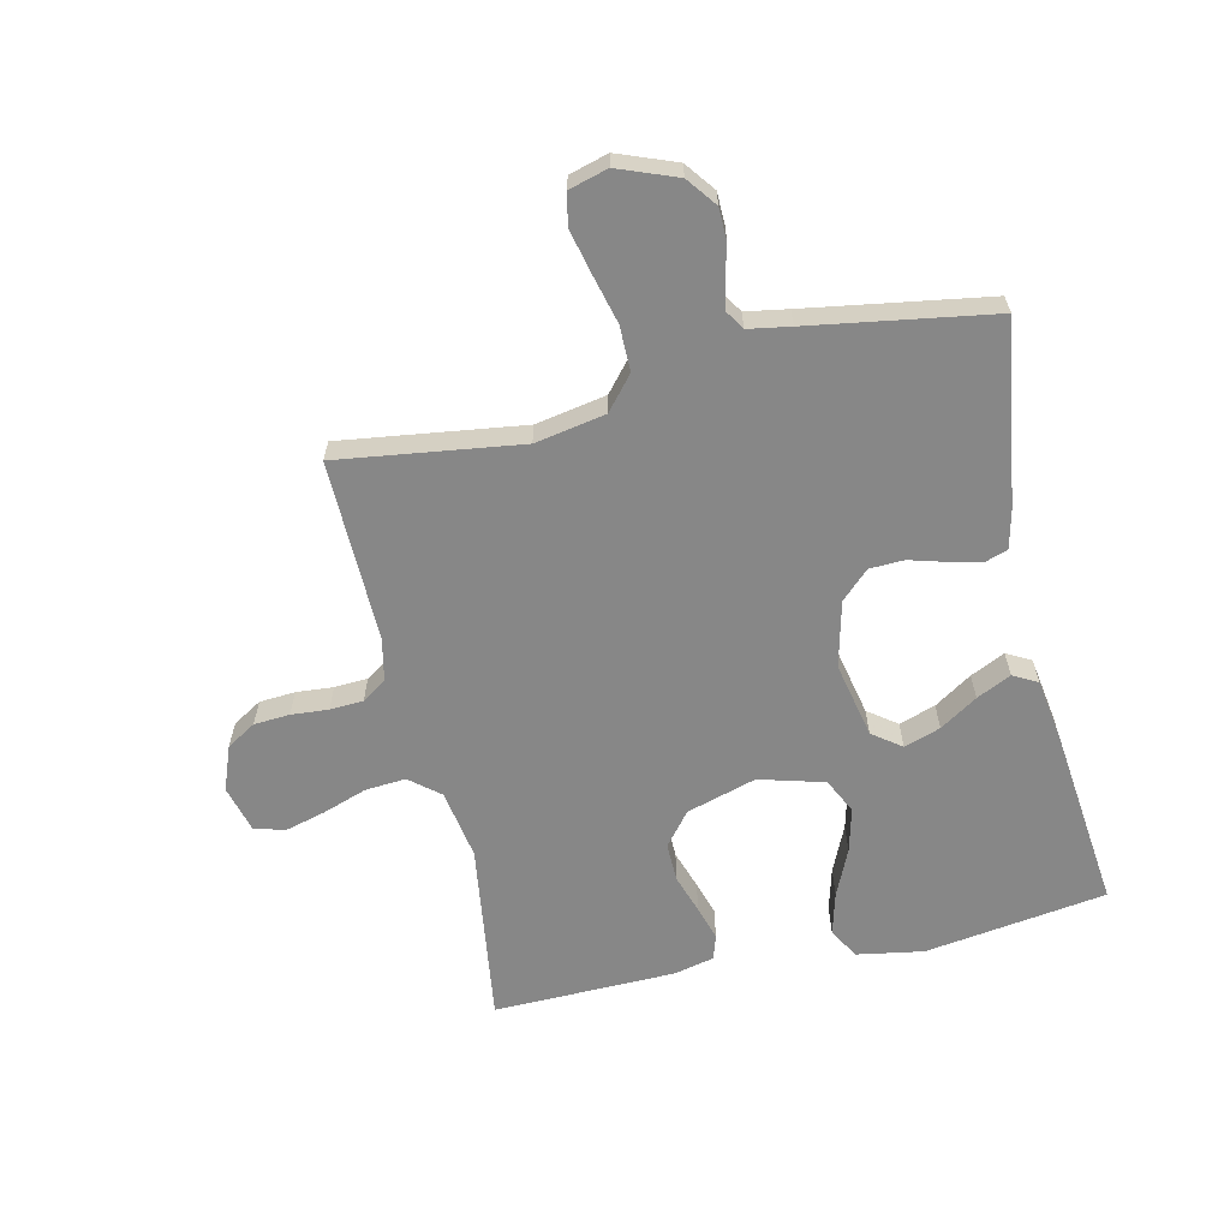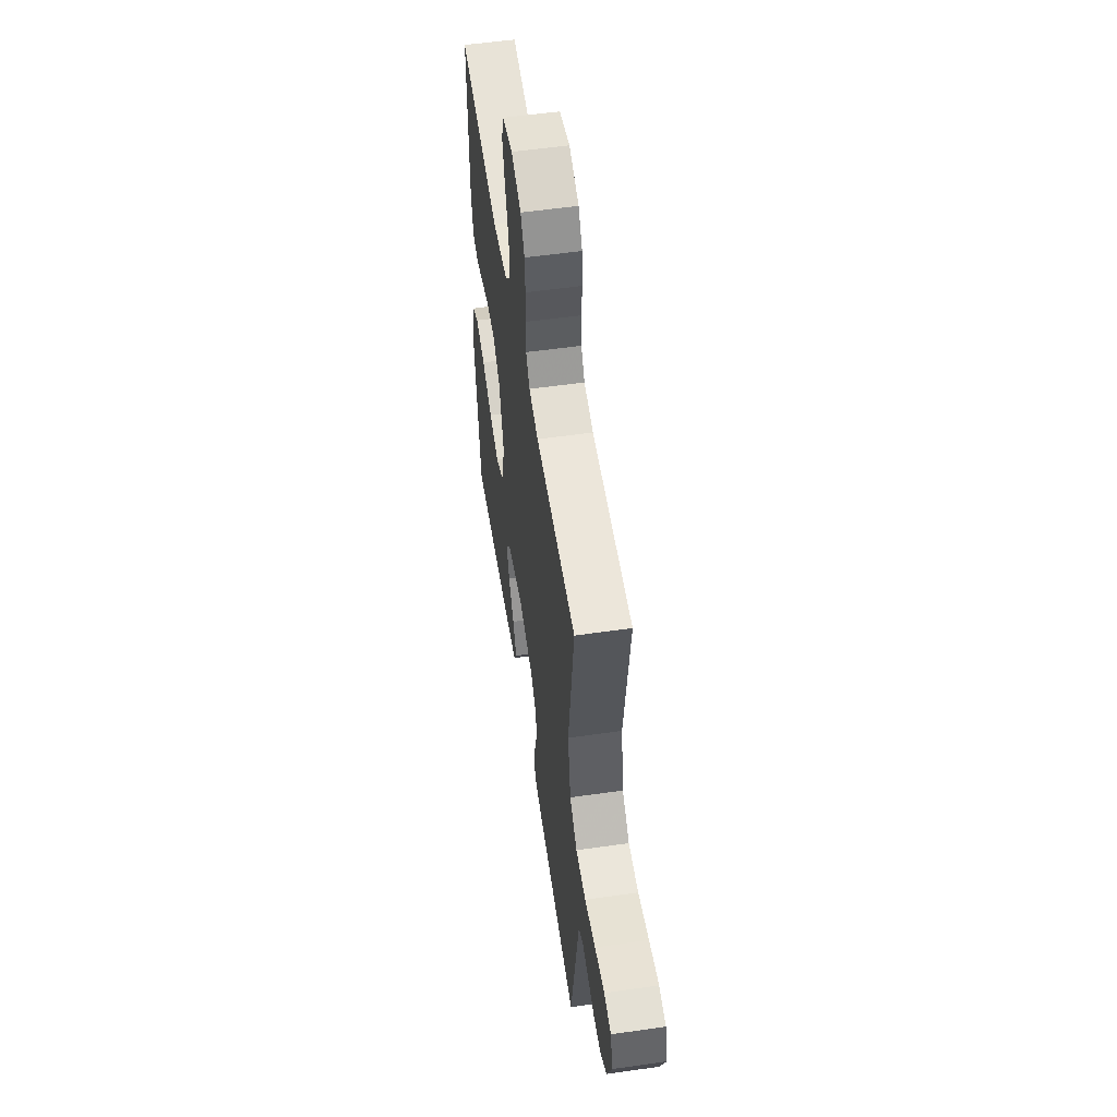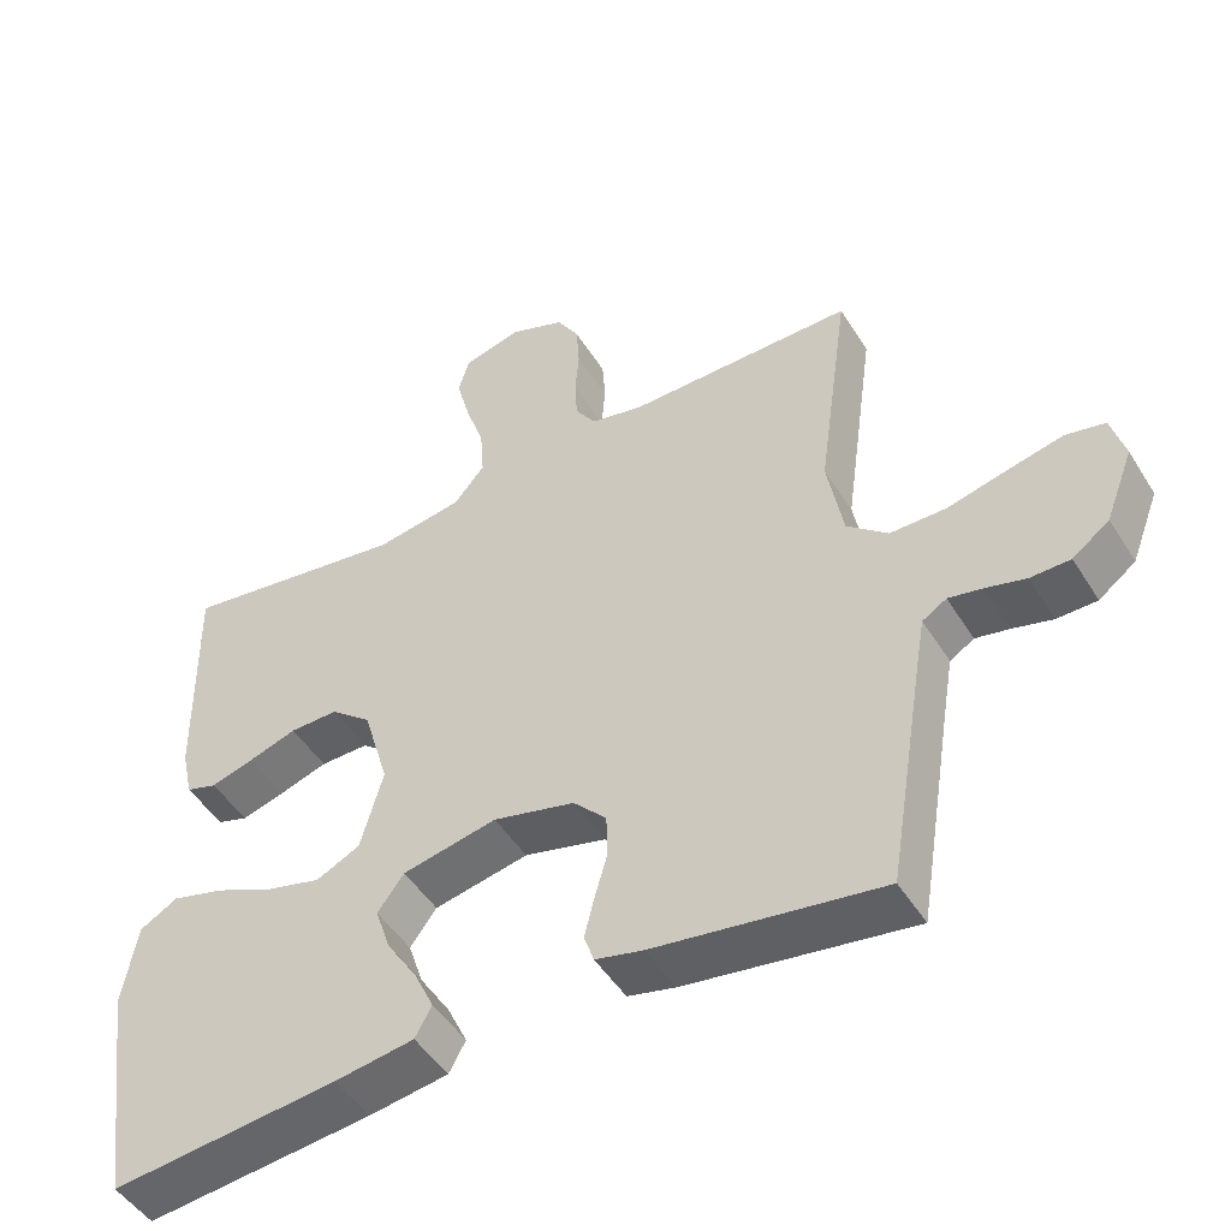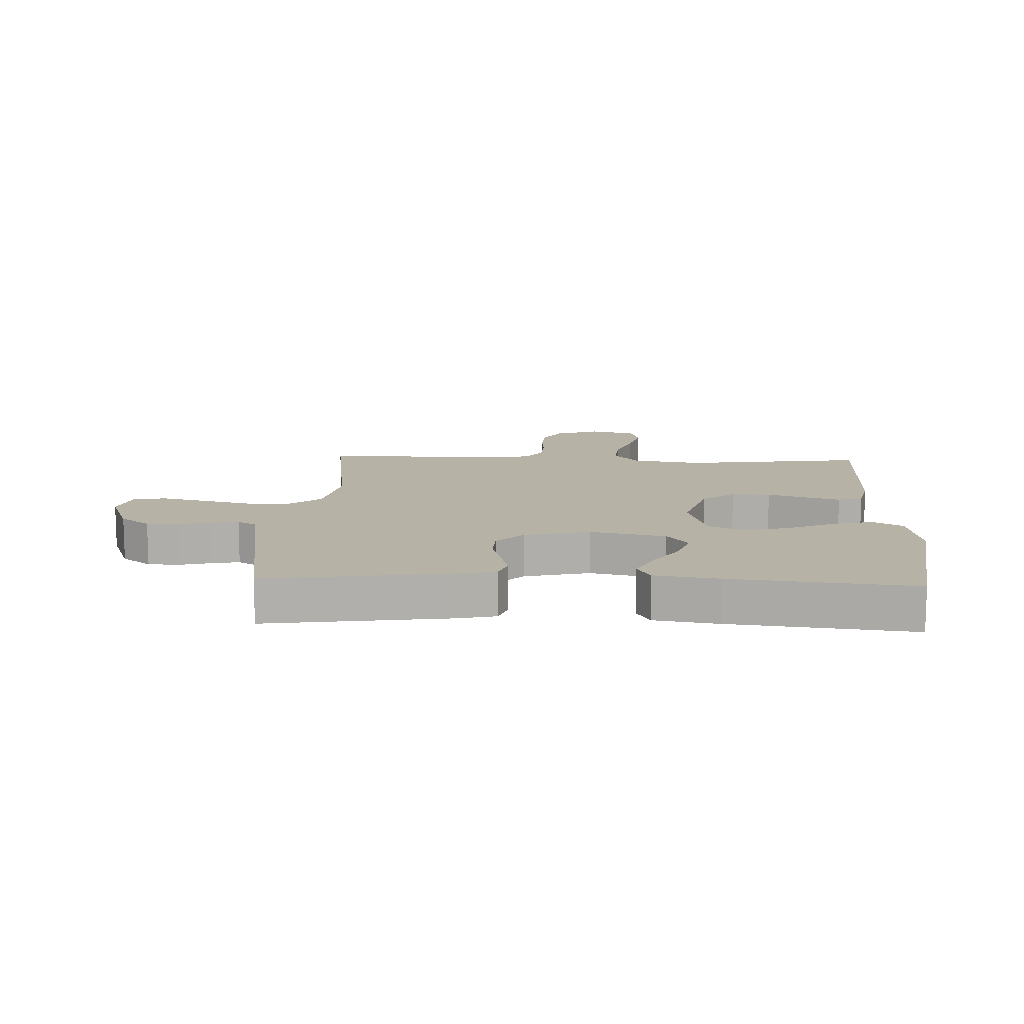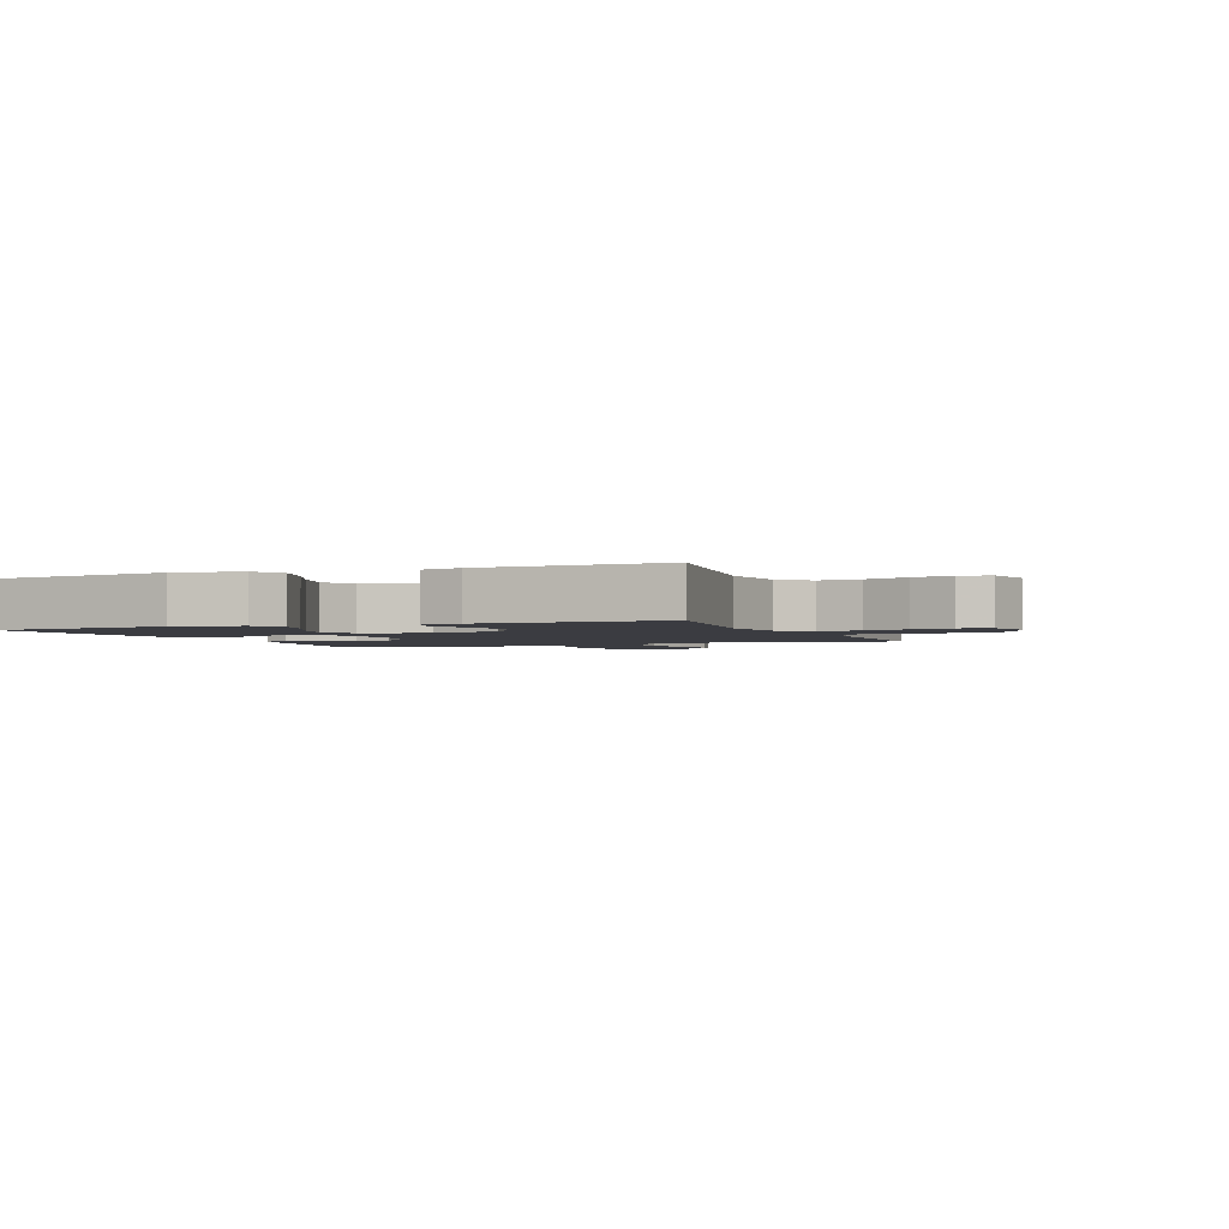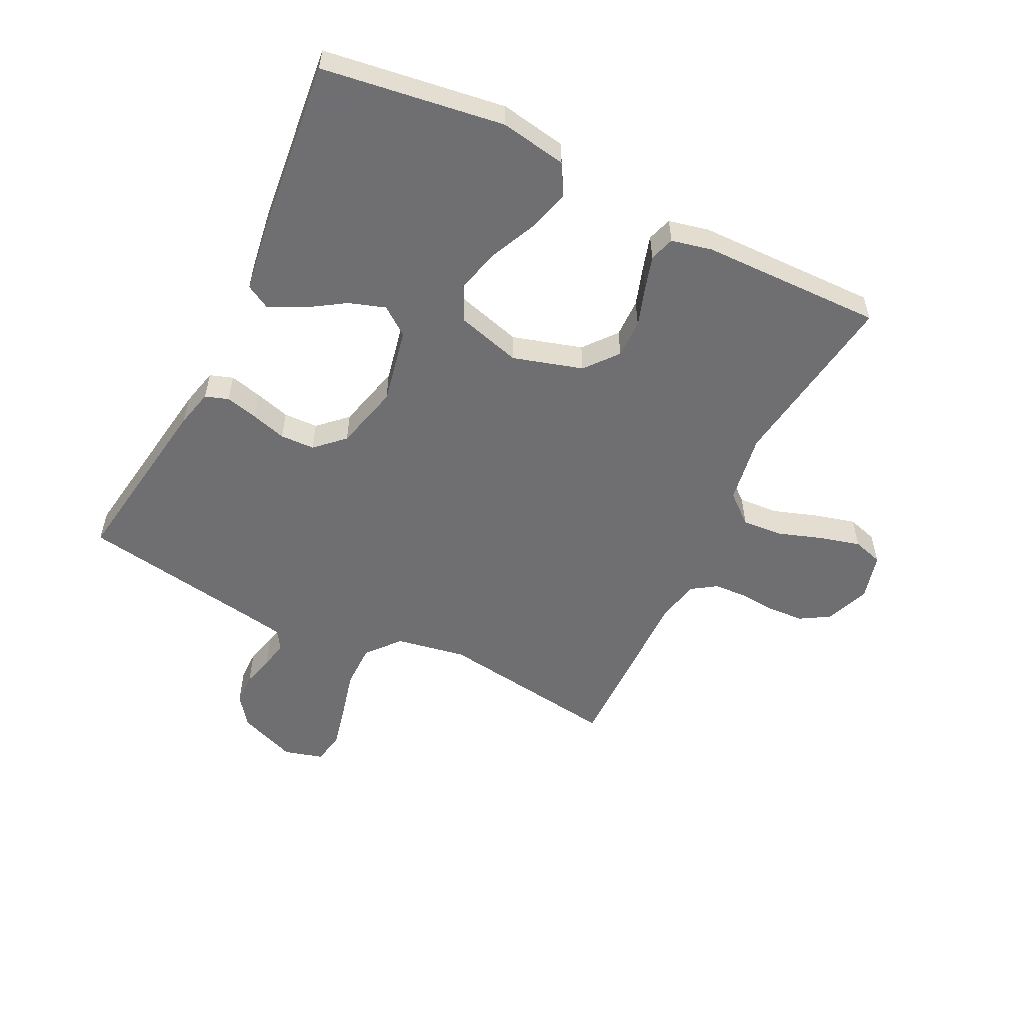
<metadata>
{"format":"obj","ext":"obj","renderer":"f3d","projection":"perspective","resolution":1024,"background":"white","views":[{"elev":-62.5,"azim":103.0,"up":"+Y"},{"elev":54.8,"azim":81.4,"up":"+Z"},{"elev":-48.3,"azim":30.6,"up":"+Z"},{"elev":12.2,"azim":-177.3,"up":"+Y"},{"elev":-2.2,"azim":-68.3,"up":"+Y"},{"elev":-54.7,"azim":-116.3,"up":"+Y"}]}
</metadata>
<code>
v -0.5 0.07 -0.5
v -0.543 0.07 -0.2
v -0.524 0.07 -0.091
v -0.474 0.07 -0.062
v -0.404 0.07 -0.081
v -0.327 0.07 -0.116
v -0.254 0.07 -0.135
v -0.196 0.07 -0.107
v -0.166 0.07 0
v -0.2 0.07 0.115
v -0.254 0.07 0.159
v -0.318 0.07 0.158
v -0.382 0.07 0.137
v -0.439 0.07 0.12
v -0.48 0.07 0.133
v -0.495 0.07 0.2
v -0.5 0.07 0.5
v -0.2 0.07 0.457
v -0.085 0.07 0.476
v -0.044 0.07 0.525
v -0.049 0.07 0.592
v -0.074 0.07 0.665
v -0.092 0.07 0.732
v -0.077 0.07 0.782
v 0 0.07 0.802
v 0.073 0.07 0.774
v 0.102 0.07 0.726
v 0.106 0.07 0.667
v 0.101 0.07 0.606
v 0.104 0.07 0.551
v 0.131 0.07 0.511
v 0.2 0.07 0.496
v 0.5 0.07 0.5
v 0.458 0.07 0.2
v 0.479 0.07 0.084
v 0.533 0.07 0.038
v 0.607 0.07 0.038
v 0.687 0.07 0.058
v 0.76 0.07 0.075
v 0.812 0.07 0.064
v 0.83 0.07 0
v 0.793 0.07 -0.096
v 0.744 0.07 -0.133
v 0.691 0.07 -0.134
v 0.638 0.07 -0.12
v 0.593 0.07 -0.111
v 0.561 0.07 -0.131
v 0.549 0.07 -0.2
v 0.5 0.07 -0.5
v 0.2 0.07 -0.455
v 0.137 0.07 -0.44
v 0.124 0.07 -0.402
v 0.137 0.07 -0.349
v 0.154 0.07 -0.29
v 0.152 0.07 -0.233
v 0.108 0.07 -0.187
v 0 0.07 -0.16
v -0.125 0.07 -0.186
v -0.16 0.07 -0.233
v -0.14 0.07 -0.293
v -0.1 0.07 -0.355
v -0.073 0.07 -0.412
v -0.095 0.07 -0.452
v -0.2 0.07 -0.468
v -0.5 0 -0.5
v -0.543 0 -0.2
v -0.524 0 -0.091
v -0.474 0 -0.062
v -0.404 0 -0.081
v -0.327 0 -0.116
v -0.254 0 -0.135
v -0.196 0 -0.107
v -0.166 0 0
v -0.2 0 0.115
v -0.254 0 0.159
v -0.318 0 0.158
v -0.382 0 0.137
v -0.439 0 0.12
v -0.48 0 0.133
v -0.495 0 0.2
v -0.5 0 0.5
v -0.2 0 0.457
v -0.085 0 0.476
v -0.044 0 0.525
v -0.049 0 0.592
v -0.074 0 0.665
v -0.092 0 0.732
v -0.077 0 0.782
v 0 0 0.802
v 0.073 0 0.774
v 0.102 0 0.726
v 0.106 0 0.667
v 0.101 0 0.606
v 0.104 0 0.551
v 0.131 0 0.511
v 0.2 0 0.496
v 0.5 0 0.5
v 0.458 0 0.2
v 0.479 0 0.084
v 0.533 0 0.038
v 0.607 0 0.038
v 0.687 0 0.058
v 0.76 0 0.075
v 0.812 0 0.064
v 0.83 0 0
v 0.793 0 -0.096
v 0.744 0 -0.133
v 0.691 0 -0.134
v 0.638 0 -0.12
v 0.593 0 -0.111
v 0.561 0 -0.131
v 0.549 0 -0.2
v 0.5 0 -0.5
v 0.2 0 -0.455
v 0.137 0 -0.44
v 0.124 0 -0.402
v 0.137 0 -0.349
v 0.154 0 -0.29
v 0.152 0 -0.233
v 0.108 0 -0.187
v 0 0 -0.16
v -0.125 0 -0.186
v -0.16 0 -0.233
v -0.14 0 -0.293
v -0.1 0 -0.355
v -0.073 0 -0.412
v -0.095 0 -0.452
v -0.2 0 -0.468
f 4 5 6
f 3 4 6
f 2 3 6
f 1 2 6
f 64 1 6
f 63 64 6
f 62 63 6
f 61 62 6
f 60 61 6
f 59 60 6 7
f 58 59 7 8
f 57 58 8 9
f 56 57 9 10
f 52 53 54
f 51 52 54
f 50 51 54
f 49 50 54
f 48 49 54
f 47 48 54 55
f 46 47 55 56
f 43 44 45
f 42 43 45
f 41 42 45
f 40 41 45
f 39 40 45
f 38 39 45
f 37 38 45
f 36 37 45 46
f 46 56 10
f 36 46 10
f 35 36 10
f 32 33 34
f 35 10 11
f 34 35 11
f 32 34 11
f 31 32 11
f 27 28 29
f 26 27 29
f 25 26 29
f 24 25 29
f 23 24 29
f 22 23 29
f 21 22 29
f 20 21 29 30
f 31 11 12
f 30 31 12
f 20 30 12
f 19 20 12
f 16 17 18
f 16 18 19
f 15 16 19
f 14 15 19
f 13 14 19
f 12 13 19
f 70 69 68
f 70 68 67
f 70 67 66
f 70 66 65
f 70 65 128
f 70 128 127
f 70 127 126
f 70 126 125
f 70 125 124
f 71 70 124 123
f 72 71 123 122
f 73 72 122 121
f 74 73 121 120
f 118 117 116
f 118 116 115
f 118 115 114
f 118 114 113
f 118 113 112
f 119 118 112 111
f 120 119 111 110
f 109 108 107
f 109 107 106
f 109 106 105
f 109 105 104
f 109 104 103
f 109 103 102
f 109 102 101
f 110 109 101 100
f 74 120 110
f 74 110 100
f 74 100 99
f 98 97 96
f 75 74 99
f 75 99 98
f 75 98 96
f 75 96 95
f 93 92 91
f 93 91 90
f 93 90 89
f 93 89 88
f 93 88 87
f 93 87 86
f 93 86 85
f 94 93 85 84
f 76 75 95
f 76 95 94
f 76 94 84
f 76 84 83
f 82 81 80
f 83 82 80
f 83 80 79
f 83 79 78
f 83 78 77
f 83 77 76
f 1 65 66 2
f 2 66 67 3
f 3 67 68 4
f 4 68 69 5
f 5 69 70 6
f 6 70 71 7
f 7 71 72 8
f 8 72 73 9
f 9 73 74 10
f 10 74 75 11
f 11 75 76 12
f 12 76 77 13
f 13 77 78 14
f 14 78 79 15
f 15 79 80 16
f 16 80 81 17
f 17 81 82 18
f 18 82 83 19
f 19 83 84 20
f 20 84 85 21
f 21 85 86 22
f 22 86 87 23
f 23 87 88 24
f 24 88 89 25
f 25 89 90 26
f 26 90 91 27
f 27 91 92 28
f 28 92 93 29
f 29 93 94 30
f 30 94 95 31
f 31 95 96 32
f 32 96 97 33
f 33 97 98 34
f 34 98 99 35
f 35 99 100 36
f 36 100 101 37
f 37 101 102 38
f 38 102 103 39
f 39 103 104 40
f 40 104 105 41
f 41 105 106 42
f 42 106 107 43
f 43 107 108 44
f 44 108 109 45
f 45 109 110 46
f 46 110 111 47
f 47 111 112 48
f 48 112 113 49
f 49 113 114 50
f 50 114 115 51
f 51 115 116 52
f 52 116 117 53
f 53 117 118 54
f 54 118 119 55
f 55 119 120 56
f 56 120 121 57
f 57 121 122 58
f 58 122 123 59
f 59 123 124 60
f 60 124 125 61
f 61 125 126 62
f 62 126 127 63
f 63 127 128 64
f 64 128 65 1

</code>
